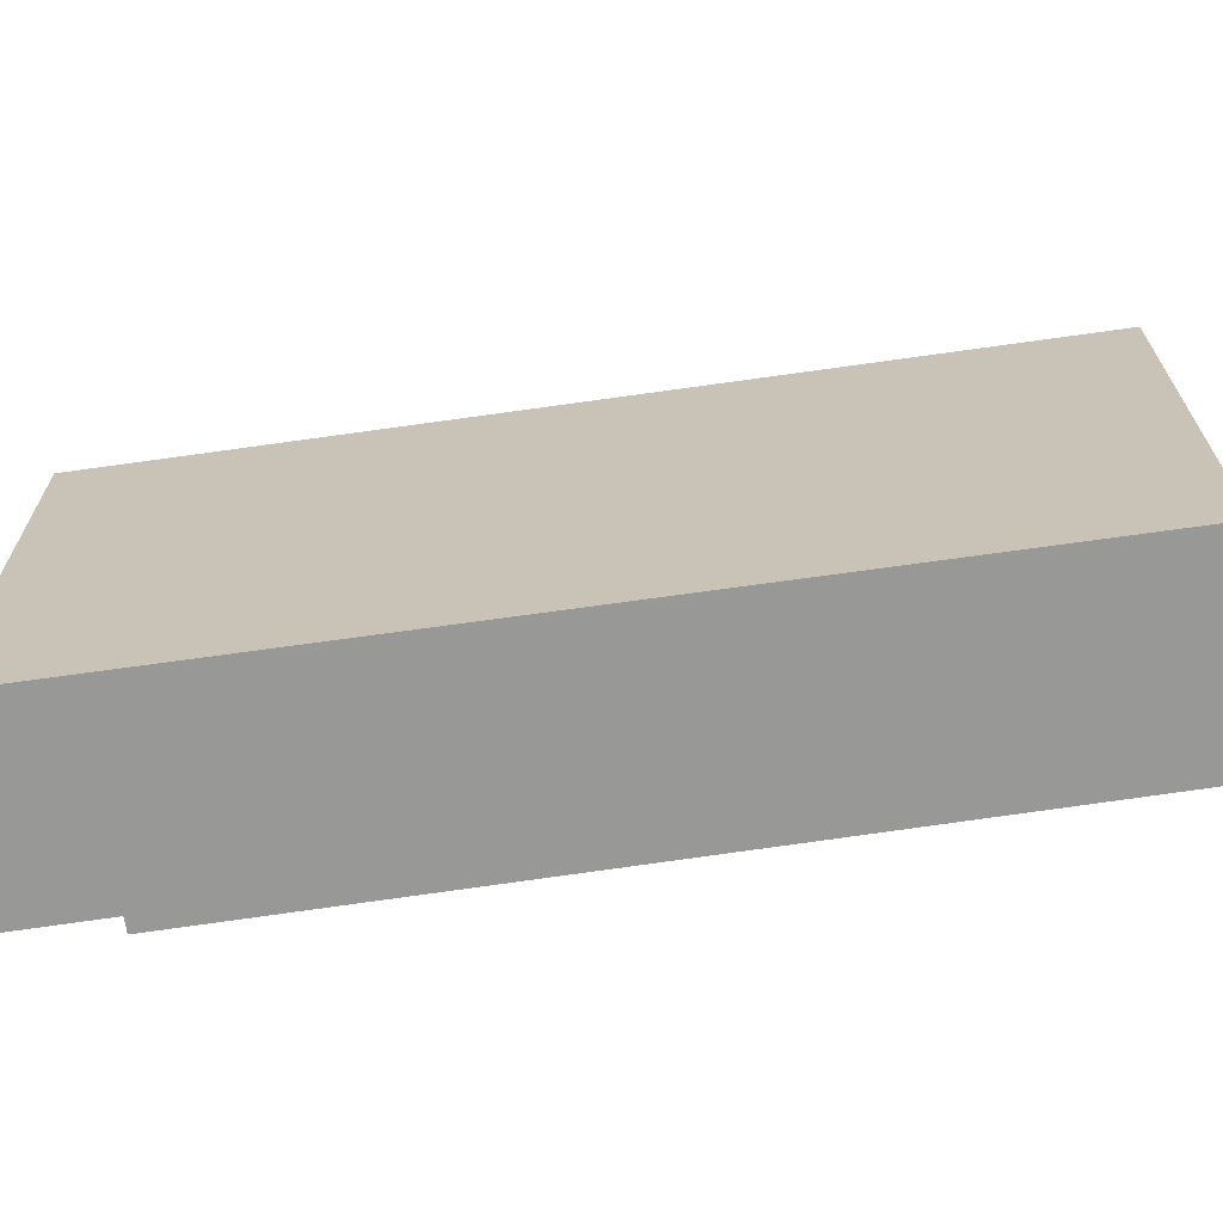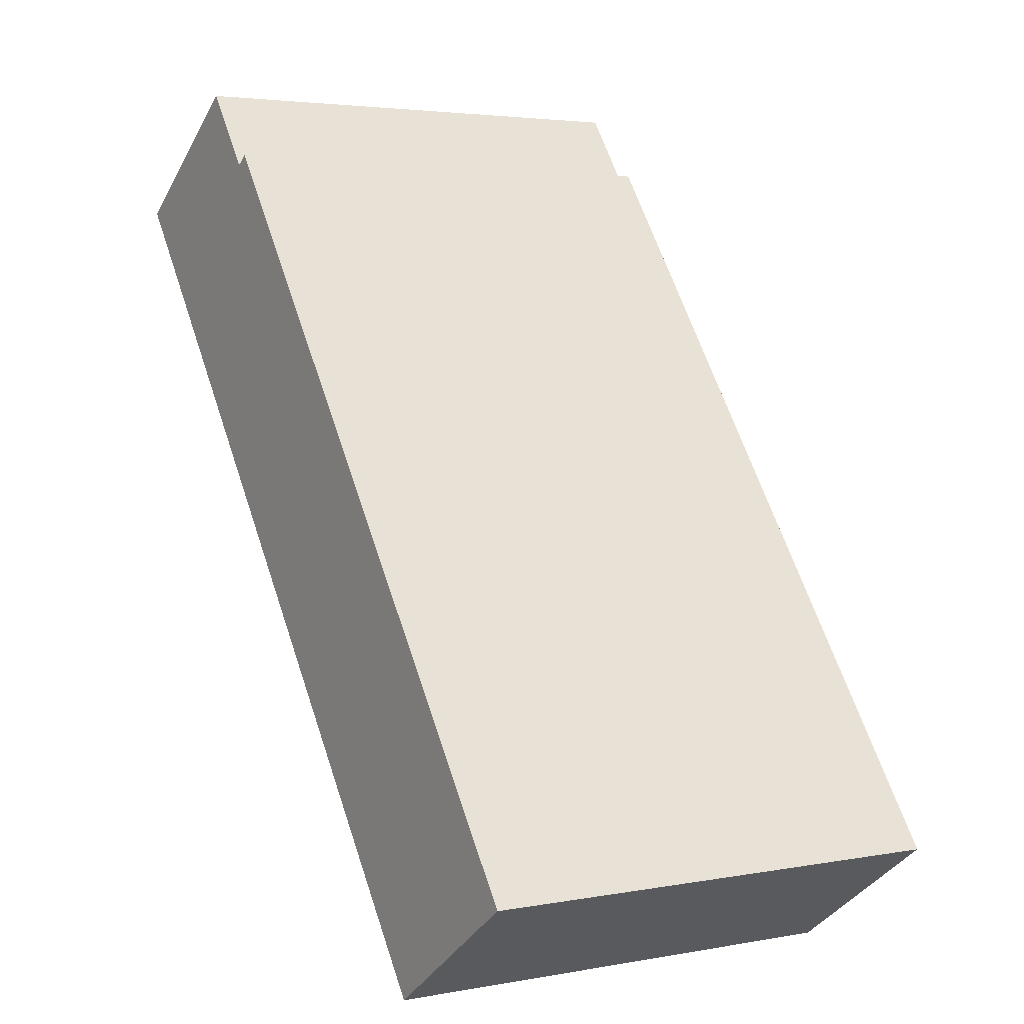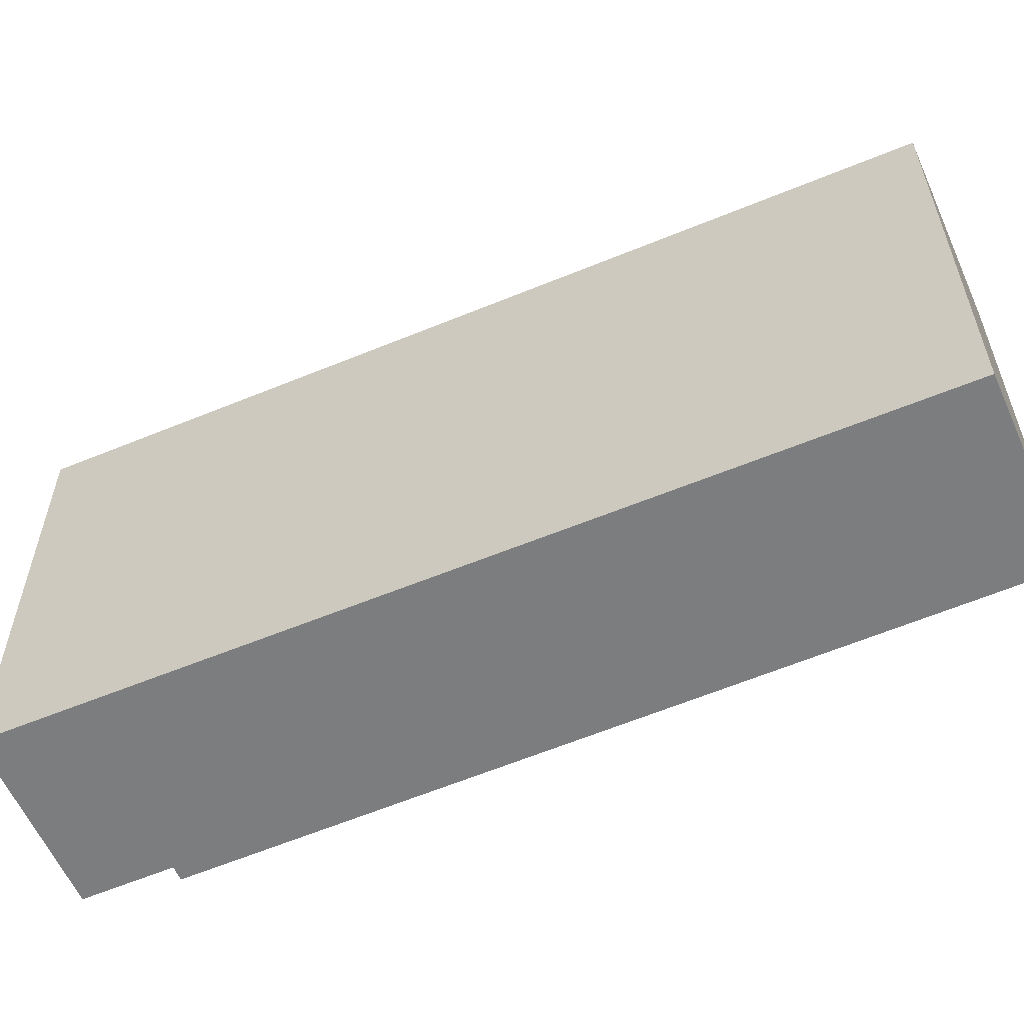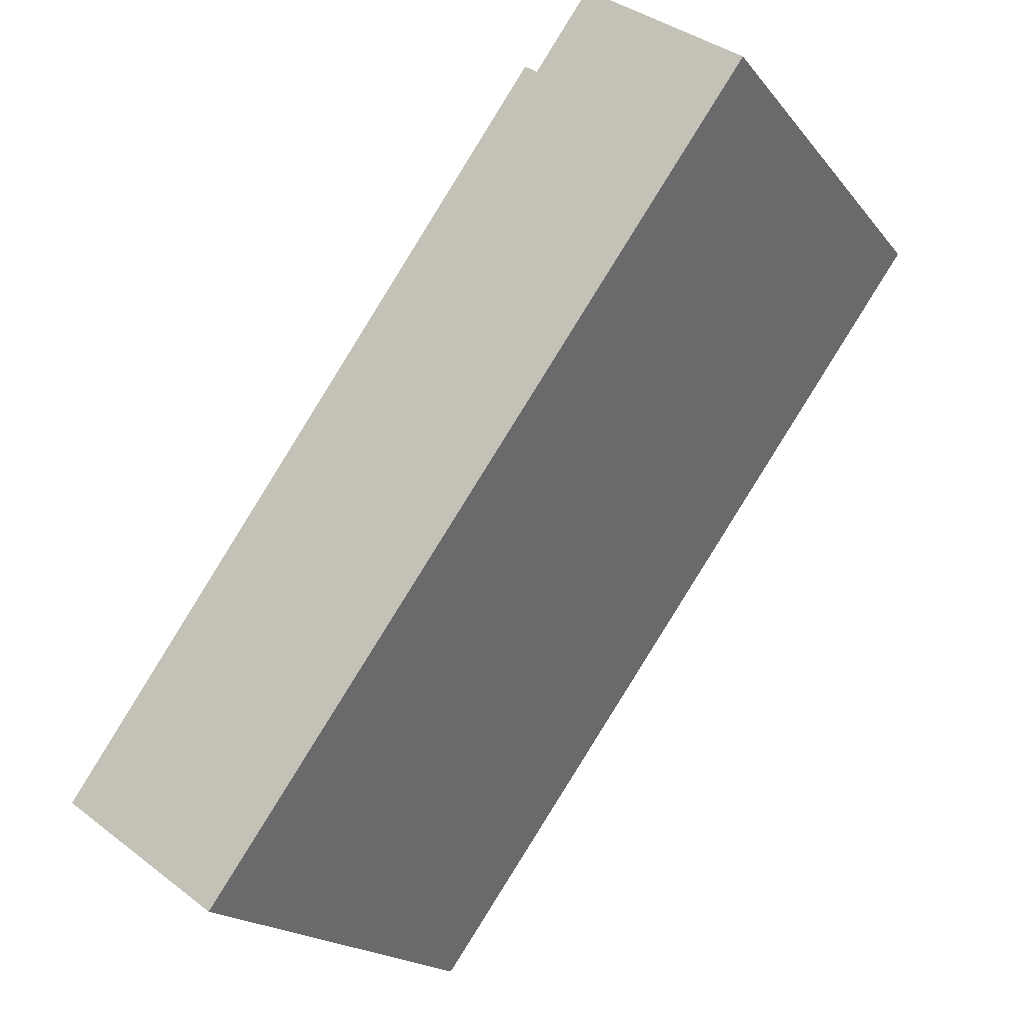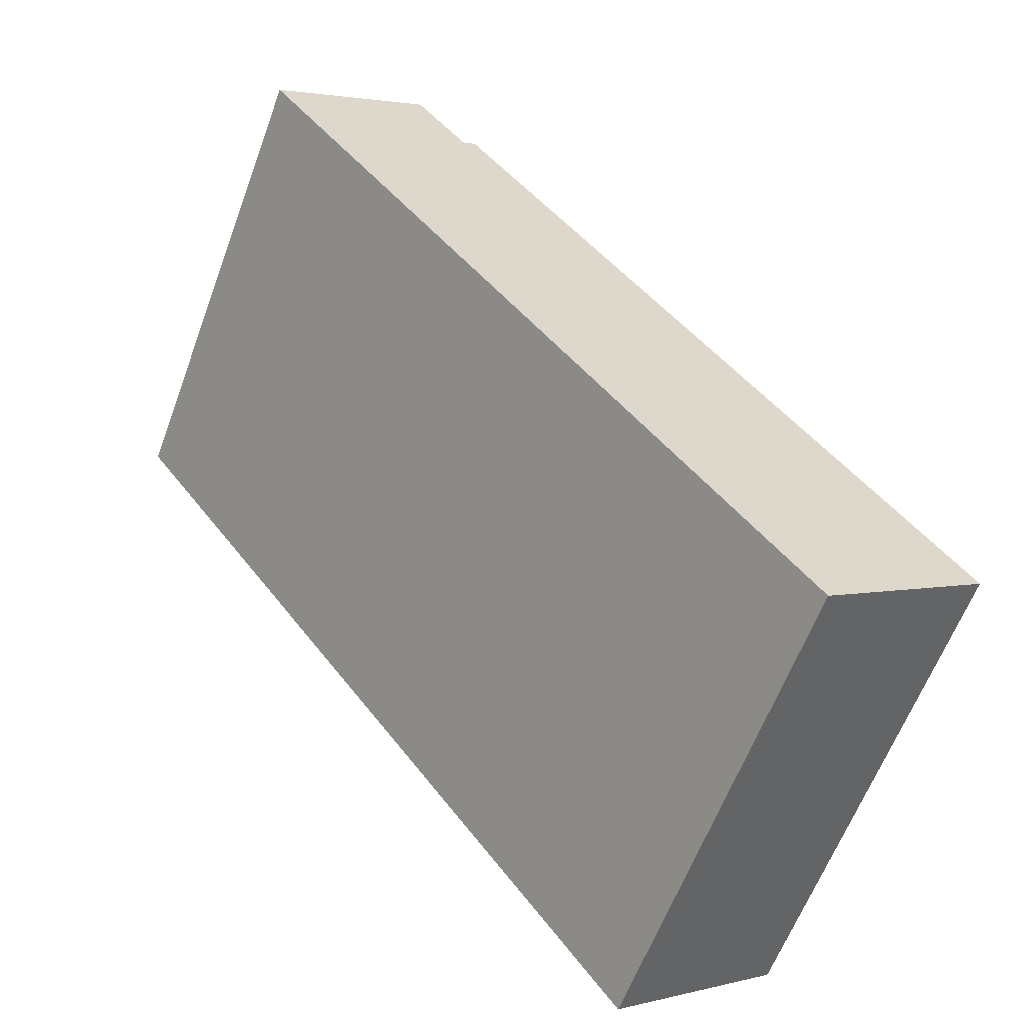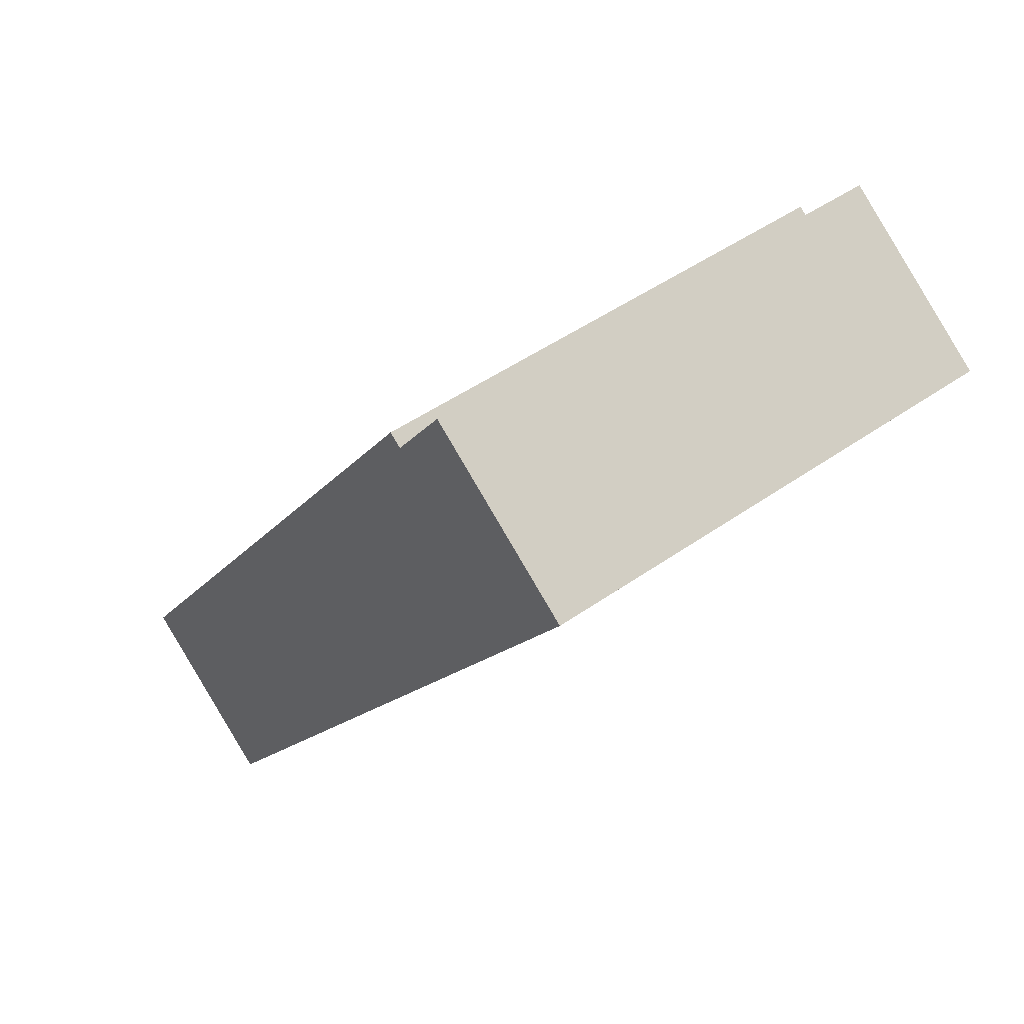
<metadata>
{"format":"obj","ext":"obj","renderer":"f3d","projection":"perspective","resolution":1024,"background":"white","views":[{"elev":-68.4,"azim":134.3,"up":"+Y"},{"elev":3.5,"azim":-122.1,"up":"+Z"},{"elev":-59.0,"azim":149.3,"up":"+Y"},{"elev":-18.7,"azim":26.4,"up":"+Z"},{"elev":-61.3,"azim":159.7,"up":"+Z"},{"elev":46.6,"azim":51.1,"up":"+Z"}]}
</metadata>
<code>
v  1.313 3.833 -0.932
v  4.472 3.833 6.007
v  5.735 3.833 5.099
v  4.035 3.833 5.4
v  3.935 3.833 5.472
v  0 3.833 2.347e-16
v  4.472 -3.678e-16 6.007
v  5.735 -3.122e-16 5.099
v  3.935 -3.351e-16 5.472
v  4.035 -3.307e-16 5.4
v  1.313 5.707e-17 -0.932
v  0 0 0
g defaultobject
f 1 2 3
f 2 1 4
f 4 1 5
f 5 1 6
f 7 3 2
f 3 7 8
f 9 4 5
f 4 9 10
f 8 1 3
f 1 8 11
f 11 6 1
f 6 11 12
f 12 5 6
f 5 12 9
f 10 2 4
f 2 10 7
f 7 11 8
f 11 7 10
f 11 10 9
f 11 9 12

</code>
